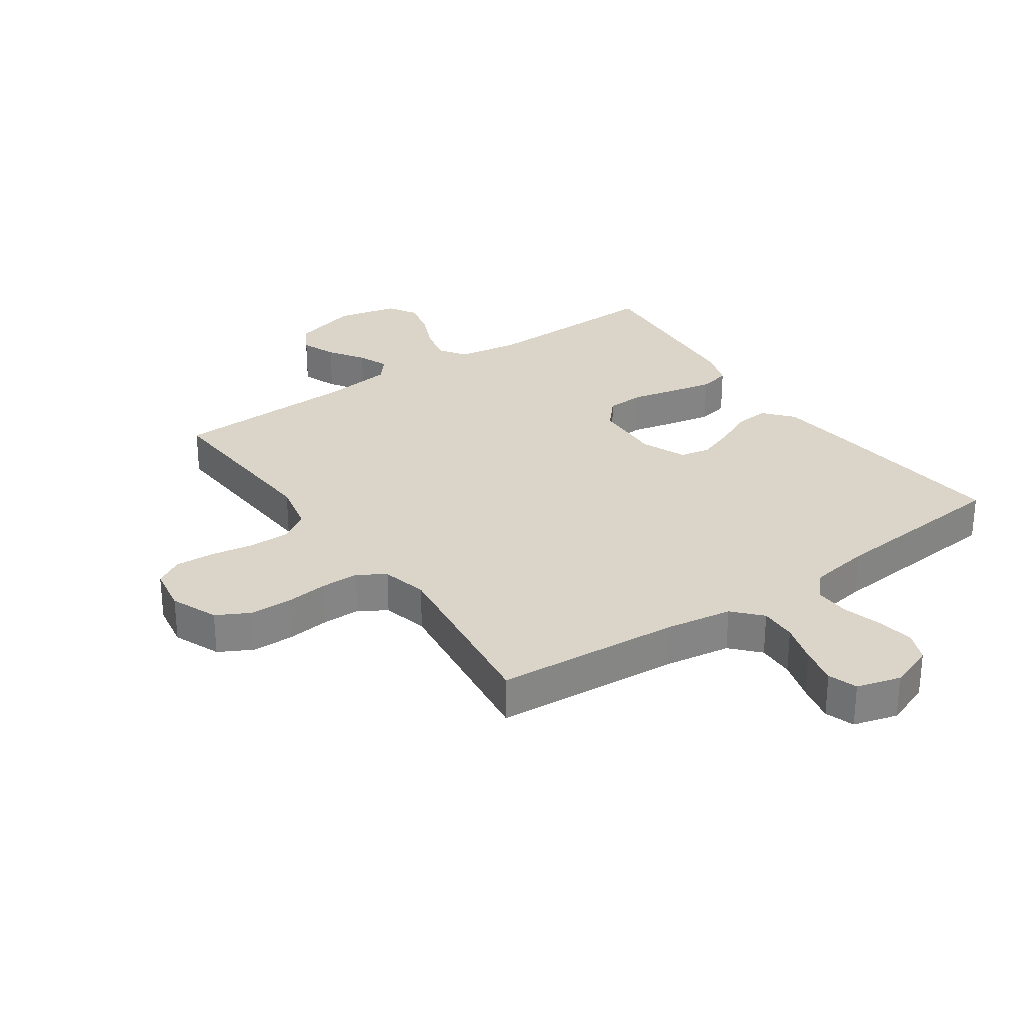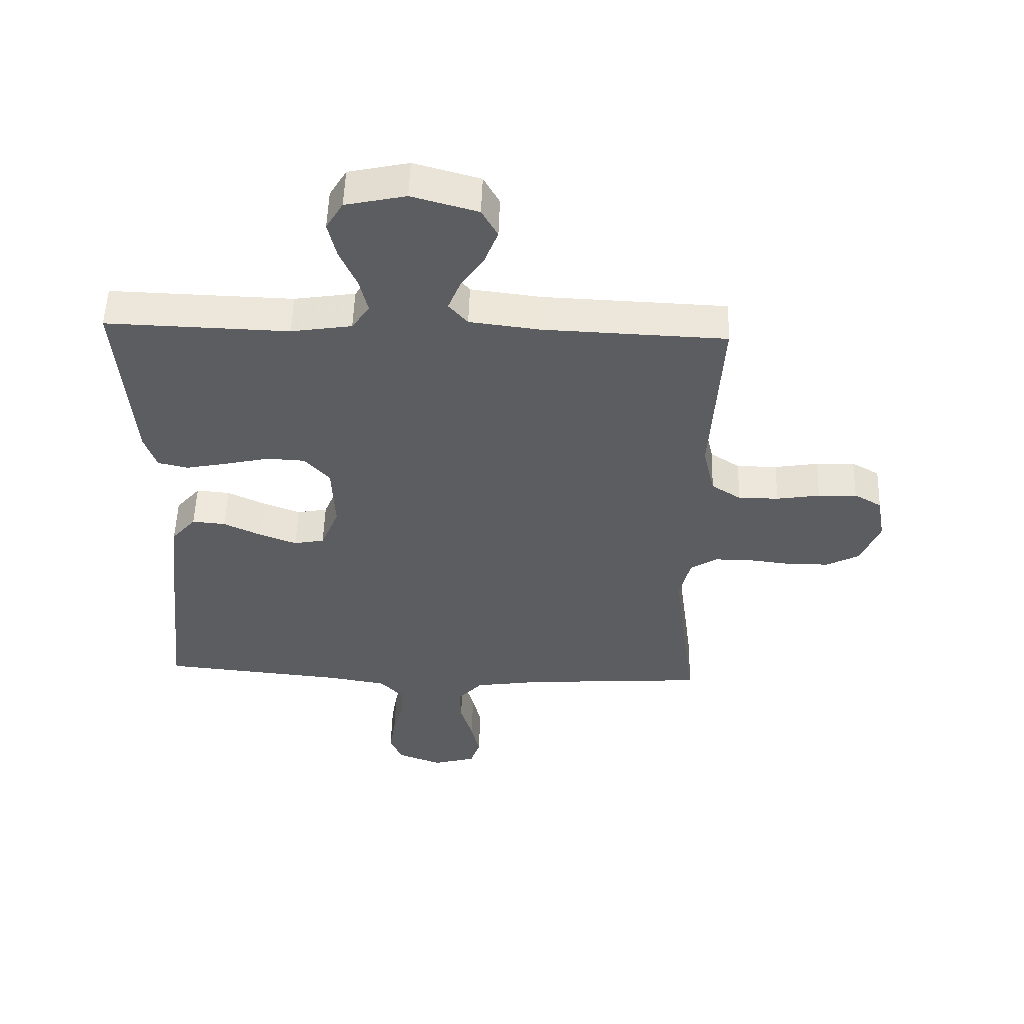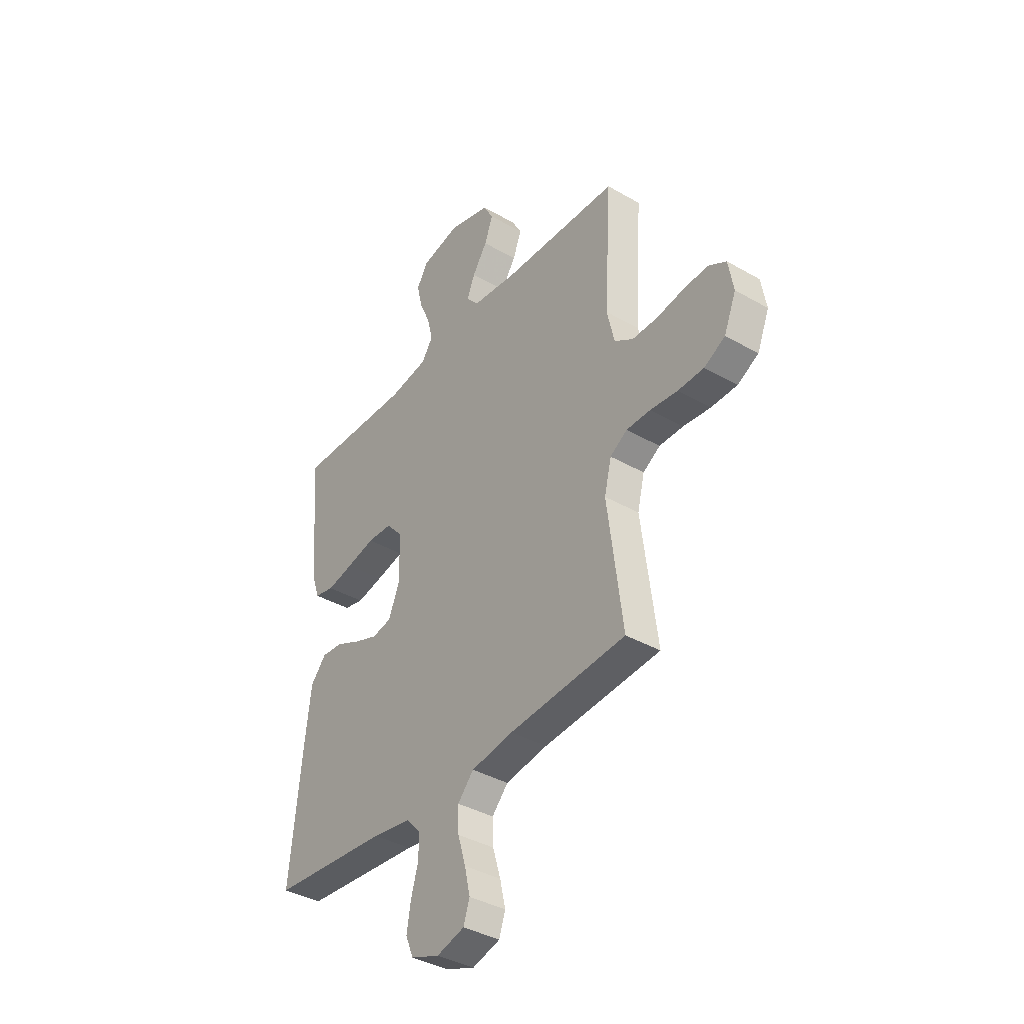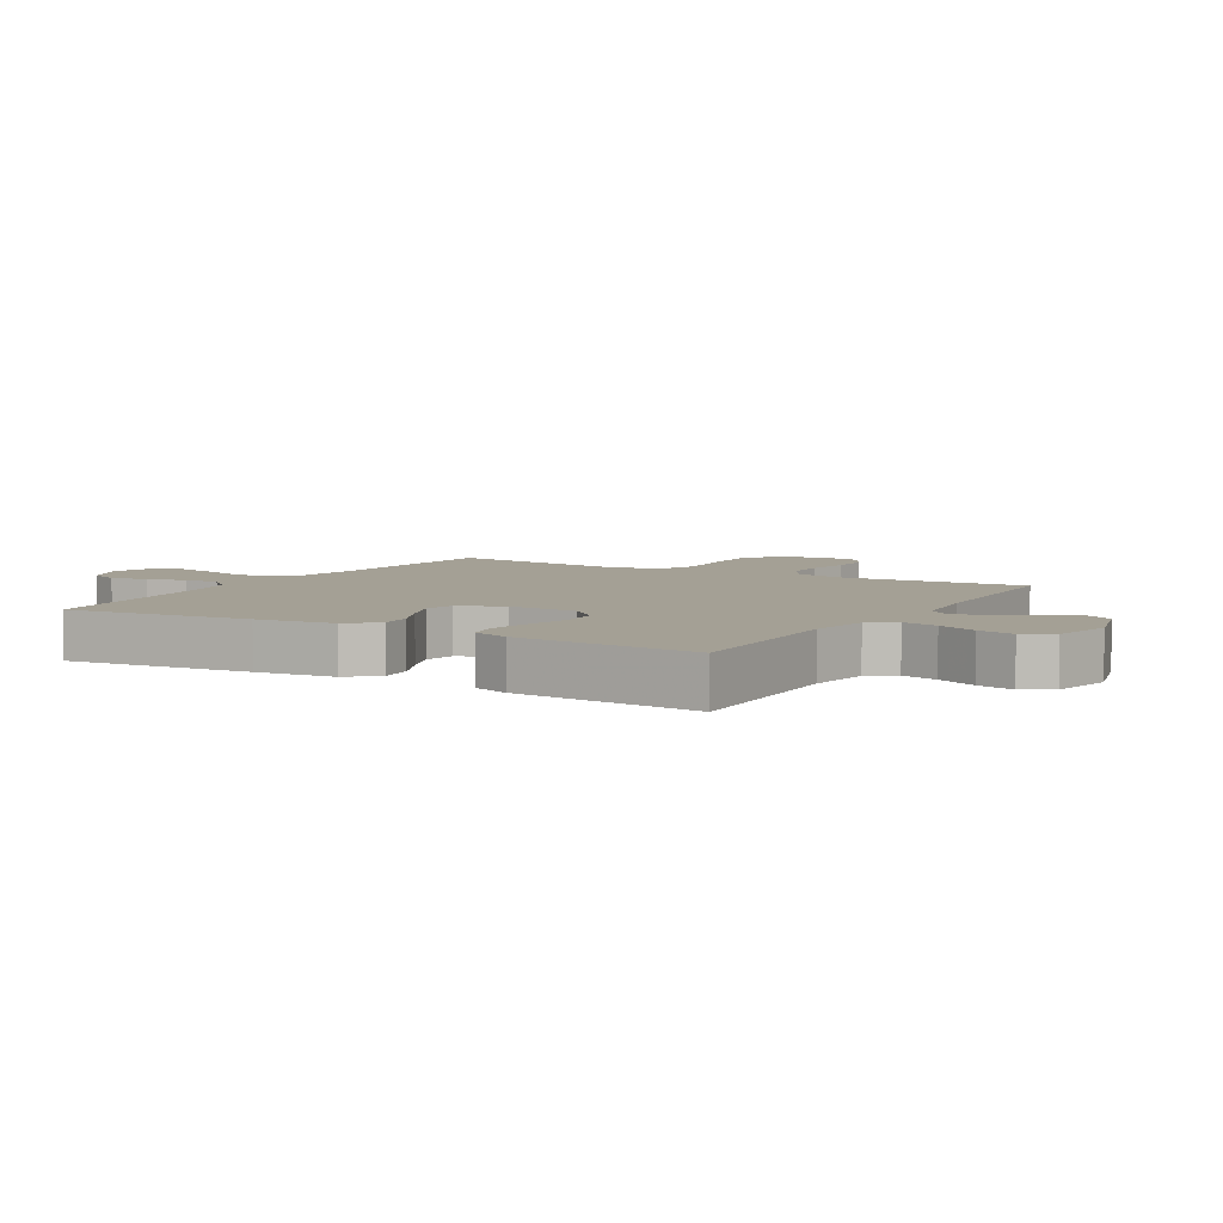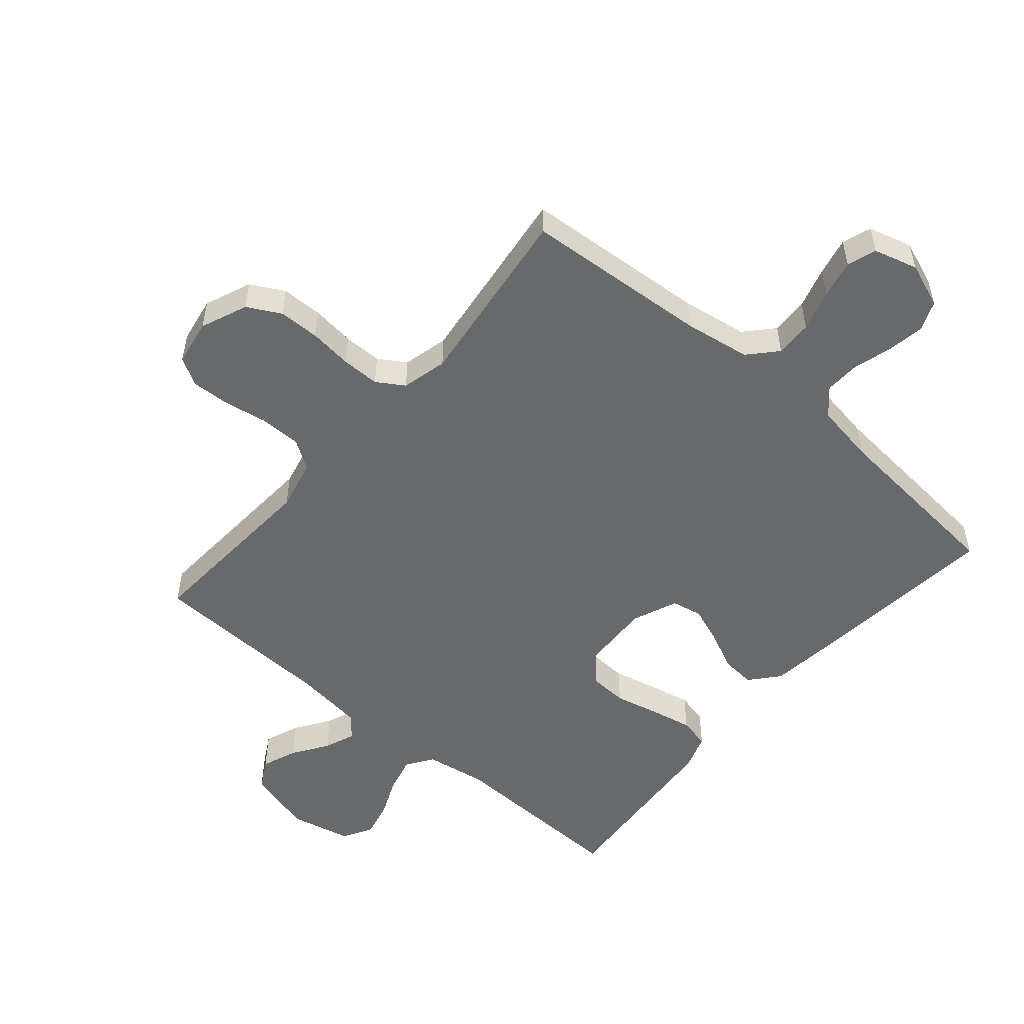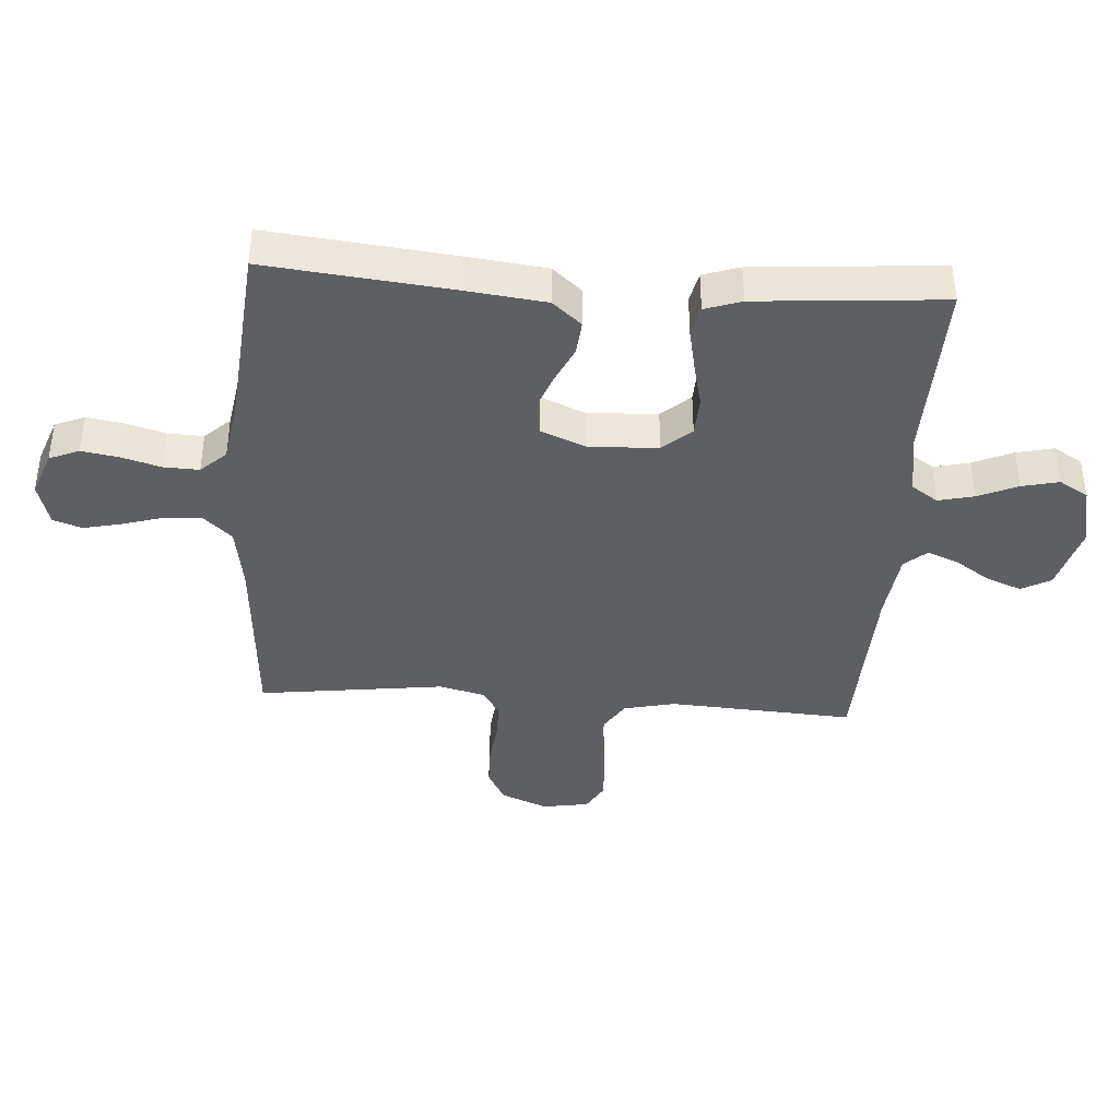
<metadata>
{"format":"obj","ext":"obj","renderer":"f3d","projection":"perspective","resolution":1024,"background":"white","views":[{"elev":29.1,"azim":145.1,"up":"+Y"},{"elev":53.0,"azim":1.9,"up":"+Z"},{"elev":-38.3,"azim":53.9,"up":"+Z"},{"elev":5.8,"azim":-59.5,"up":"+Y"},{"elev":-52.6,"azim":139.4,"up":"+Y"},{"elev":-39.9,"azim":-94.0,"up":"+Y"}]}
</metadata>
<code>
v -0.5 0.07 -0.5
v -0.469 0.07 -0.2
v -0.454 0.07 -0.073
v -0.414 0.07 -0.026
v -0.359 0.07 -0.031
v -0.297 0.07 -0.06
v -0.236 0.07 -0.083
v -0.186 0.07 -0.073
v -0.156 0.07 0
v -0.161 0.07 0.112
v -0.202 0.07 0.158
v -0.265 0.07 0.161
v -0.338 0.07 0.144
v -0.406 0.07 0.13
v -0.456 0.07 0.141
v -0.476 0.07 0.2
v -0.5 0.07 0.5
v -0.2 0.07 0.492
v -0.1 0.07 0.508
v -0.071 0.07 0.551
v -0.085 0.07 0.609
v -0.113 0.07 0.673
v -0.127 0.07 0.733
v -0.099 0.07 0.78
v 0 0.07 0.802
v 0.108 0.07 0.772
v 0.134 0.07 0.725
v 0.112 0.07 0.668
v 0.074 0.07 0.611
v 0.054 0.07 0.561
v 0.085 0.07 0.525
v 0.2 0.07 0.511
v 0.5 0.07 0.5
v 0.482 0.07 0.2
v 0.501 0.07 0.117
v 0.549 0.07 0.086
v 0.615 0.07 0.086
v 0.686 0.07 0.098
v 0.749 0.07 0.101
v 0.794 0.07 0.075
v 0.807 0.07 0
v 0.776 0.07 -0.076
v 0.722 0.07 -0.105
v 0.655 0.07 -0.106
v 0.585 0.07 -0.098
v 0.523 0.07 -0.098
v 0.479 0.07 -0.126
v 0.461 0.07 -0.2
v 0.5 0.07 -0.5
v 0.2 0.07 -0.522
v 0.092 0.07 -0.539
v 0.051 0.07 -0.584
v 0.053 0.07 -0.644
v 0.073 0.07 -0.711
v 0.087 0.07 -0.773
v 0.071 0.07 -0.82
v 0 0.07 -0.84
v -0.073 0.07 -0.813
v -0.093 0.07 -0.765
v -0.083 0.07 -0.704
v -0.065 0.07 -0.641
v -0.063 0.07 -0.584
v -0.101 0.07 -0.543
v -0.2 0.07 -0.527
v -0.5 0 -0.5
v -0.469 0 -0.2
v -0.454 0 -0.073
v -0.414 0 -0.026
v -0.359 0 -0.031
v -0.297 0 -0.06
v -0.236 0 -0.083
v -0.186 0 -0.073
v -0.156 0 0
v -0.161 0 0.112
v -0.202 0 0.158
v -0.265 0 0.161
v -0.338 0 0.144
v -0.406 0 0.13
v -0.456 0 0.141
v -0.476 0 0.2
v -0.5 0 0.5
v -0.2 0 0.492
v -0.1 0 0.508
v -0.071 0 0.551
v -0.085 0 0.609
v -0.113 0 0.673
v -0.127 0 0.733
v -0.099 0 0.78
v 0 0 0.802
v 0.108 0 0.772
v 0.134 0 0.725
v 0.112 0 0.668
v 0.074 0 0.611
v 0.054 0 0.561
v 0.085 0 0.525
v 0.2 0 0.511
v 0.5 0 0.5
v 0.482 0 0.2
v 0.501 0 0.117
v 0.549 0 0.086
v 0.615 0 0.086
v 0.686 0 0.098
v 0.749 0 0.101
v 0.794 0 0.075
v 0.807 0 0
v 0.776 0 -0.076
v 0.722 0 -0.105
v 0.655 0 -0.106
v 0.585 0 -0.098
v 0.523 0 -0.098
v 0.479 0 -0.126
v 0.461 0 -0.2
v 0.5 0 -0.5
v 0.2 0 -0.522
v 0.092 0 -0.539
v 0.051 0 -0.584
v 0.053 0 -0.644
v 0.073 0 -0.711
v 0.087 0 -0.773
v 0.071 0 -0.82
v 0 0 -0.84
v -0.073 0 -0.813
v -0.093 0 -0.765
v -0.083 0 -0.704
v -0.065 0 -0.641
v -0.063 0 -0.584
v -0.101 0 -0.543
v -0.2 0 -0.527
f 59 60 61
f 58 59 61
f 57 58 61
f 56 57 61
f 55 56 61
f 54 55 61
f 53 54 61
f 52 53 61 62
f 51 52 62 63
f 48 49 50
f 51 63 64
f 50 51 64
f 48 50 64
f 47 48 64
f 43 44 45
f 42 43 45
f 41 42 45
f 40 41 45
f 39 40 45
f 38 39 45
f 37 38 45
f 36 37 45 46
f 64 1 2
f 47 64 2
f 46 47 2
f 36 46 2
f 35 36 2
f 27 28 29
f 26 27 29
f 25 26 29
f 24 25 29
f 23 24 29
f 22 23 29
f 21 22 29
f 20 21 29 30
f 19 20 30 31
f 16 17 18
f 15 16 18
f 14 15 18
f 13 14 18
f 12 13 18
f 19 31 32
f 18 19 32
f 12 18 32
f 11 12 32
f 4 5 6
f 3 4 6
f 2 3 6
f 2 6 7
f 34 35 2
f 32 33 34
f 11 32 34
f 10 11 34
f 9 10 34
f 8 9 34
f 8 34 2
f 2 7 8
f 125 124 123
f 125 123 122
f 125 122 121
f 125 121 120
f 125 120 119
f 125 119 118
f 125 118 117
f 126 125 117 116
f 127 126 116 115
f 114 113 112
f 128 127 115
f 128 115 114
f 128 114 112
f 128 112 111
f 109 108 107
f 109 107 106
f 109 106 105
f 109 105 104
f 109 104 103
f 109 103 102
f 109 102 101
f 110 109 101 100
f 66 65 128
f 66 128 111
f 66 111 110
f 66 110 100
f 66 100 99
f 93 92 91
f 93 91 90
f 93 90 89
f 93 89 88
f 93 88 87
f 93 87 86
f 93 86 85
f 94 93 85 84
f 95 94 84 83
f 82 81 80
f 82 80 79
f 82 79 78
f 82 78 77
f 82 77 76
f 96 95 83
f 96 83 82
f 96 82 76
f 96 76 75
f 70 69 68
f 70 68 67
f 70 67 66
f 71 70 66
f 66 99 98
f 98 97 96
f 98 96 75
f 98 75 74
f 98 74 73
f 98 73 72
f 66 98 72
f 72 71 66
f 1 65 66 2
f 2 66 67 3
f 3 67 68 4
f 4 68 69 5
f 5 69 70 6
f 6 70 71 7
f 7 71 72 8
f 8 72 73 9
f 9 73 74 10
f 10 74 75 11
f 11 75 76 12
f 12 76 77 13
f 13 77 78 14
f 14 78 79 15
f 15 79 80 16
f 16 80 81 17
f 17 81 82 18
f 18 82 83 19
f 19 83 84 20
f 20 84 85 21
f 21 85 86 22
f 22 86 87 23
f 23 87 88 24
f 24 88 89 25
f 25 89 90 26
f 26 90 91 27
f 27 91 92 28
f 28 92 93 29
f 29 93 94 30
f 30 94 95 31
f 31 95 96 32
f 32 96 97 33
f 33 97 98 34
f 34 98 99 35
f 35 99 100 36
f 36 100 101 37
f 37 101 102 38
f 38 102 103 39
f 39 103 104 40
f 40 104 105 41
f 41 105 106 42
f 42 106 107 43
f 43 107 108 44
f 44 108 109 45
f 45 109 110 46
f 46 110 111 47
f 47 111 112 48
f 48 112 113 49
f 49 113 114 50
f 50 114 115 51
f 51 115 116 52
f 52 116 117 53
f 53 117 118 54
f 54 118 119 55
f 55 119 120 56
f 56 120 121 57
f 57 121 122 58
f 58 122 123 59
f 59 123 124 60
f 60 124 125 61
f 61 125 126 62
f 62 126 127 63
f 63 127 128 64
f 64 128 65 1

</code>
